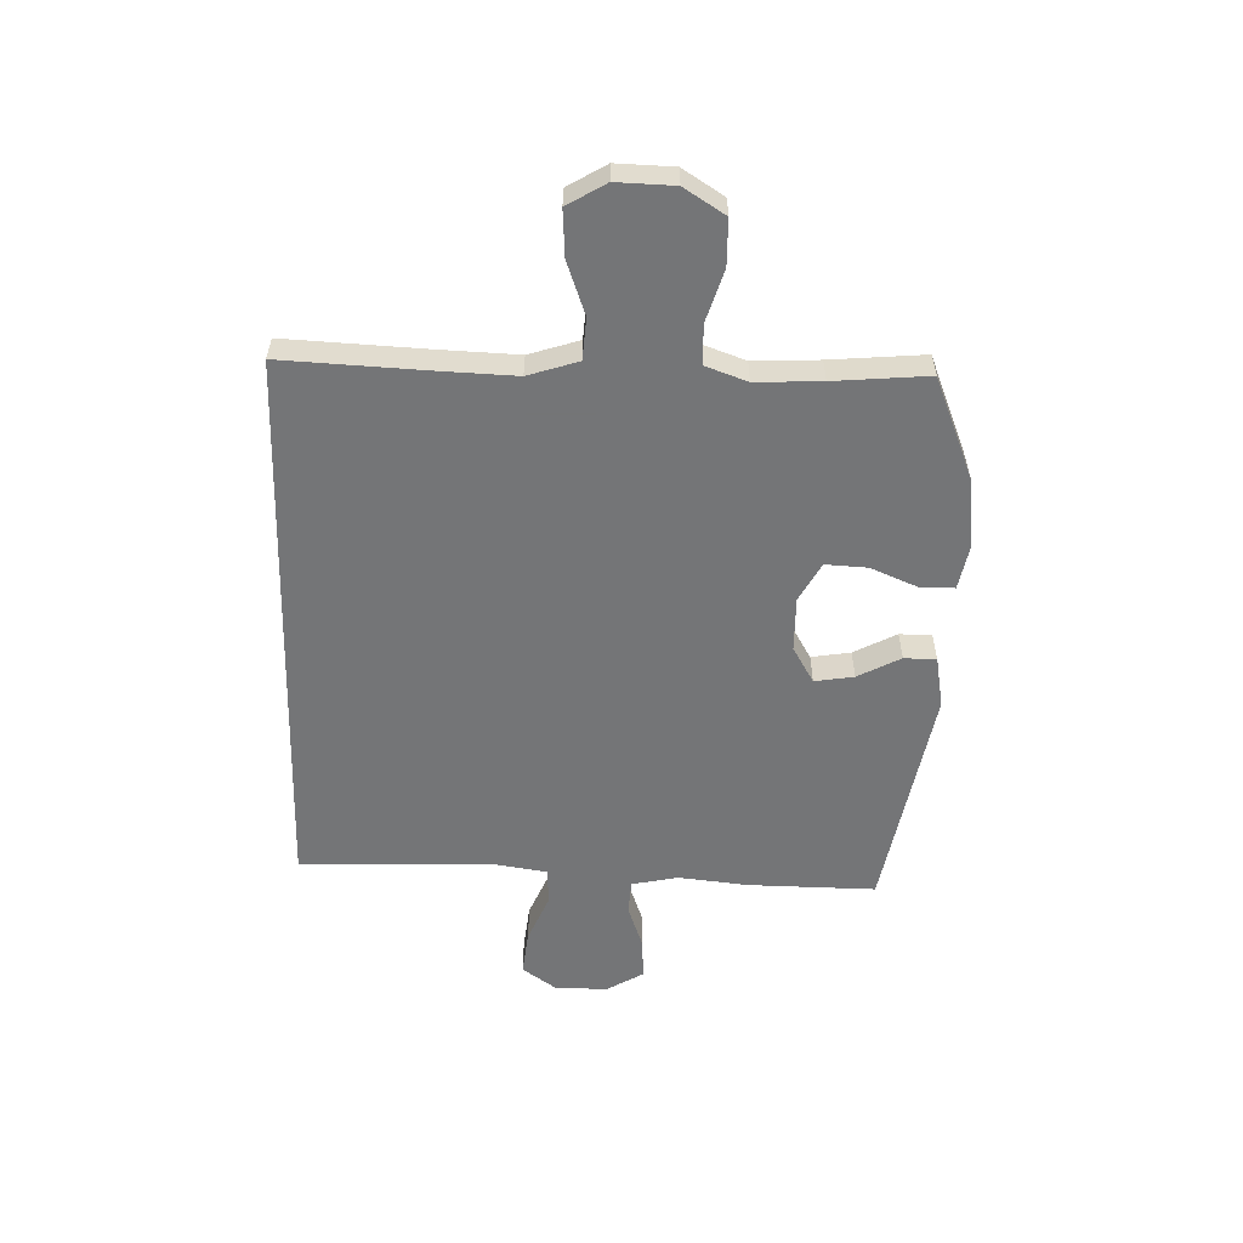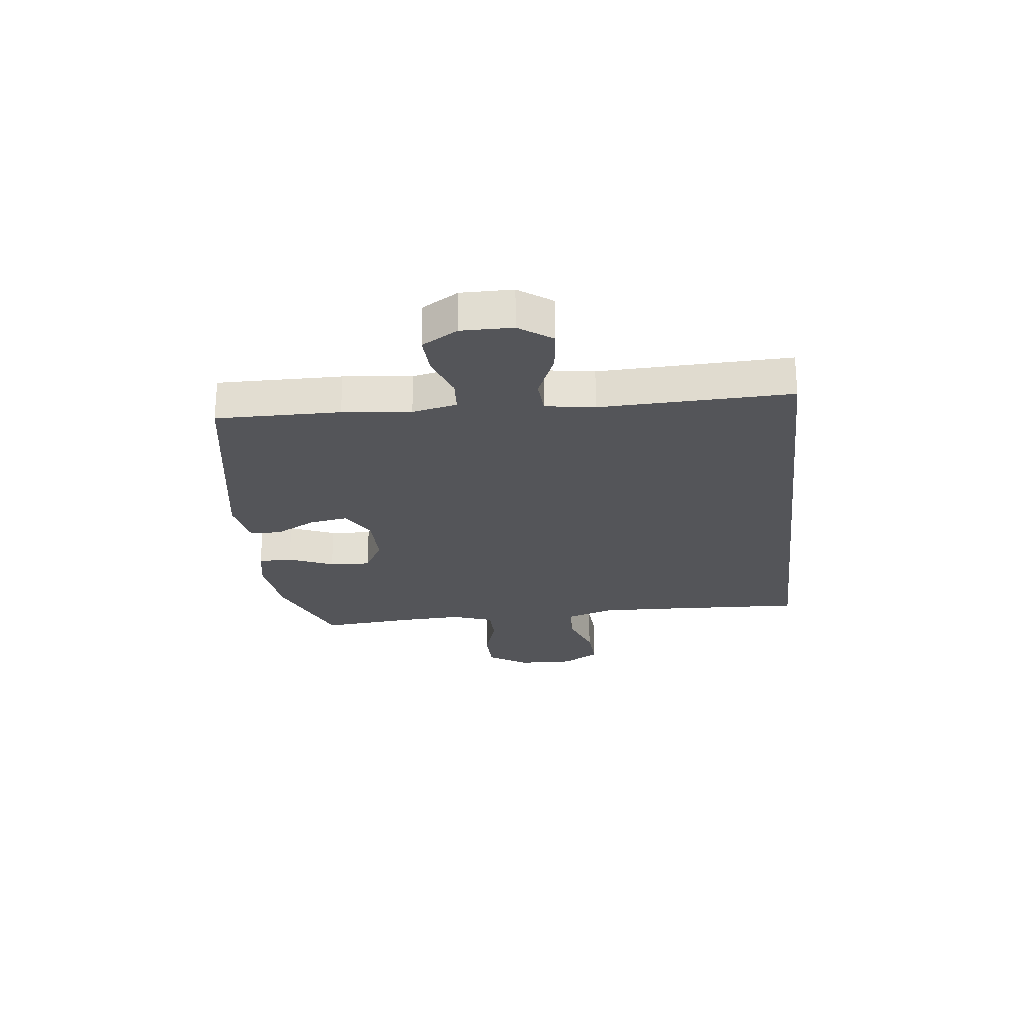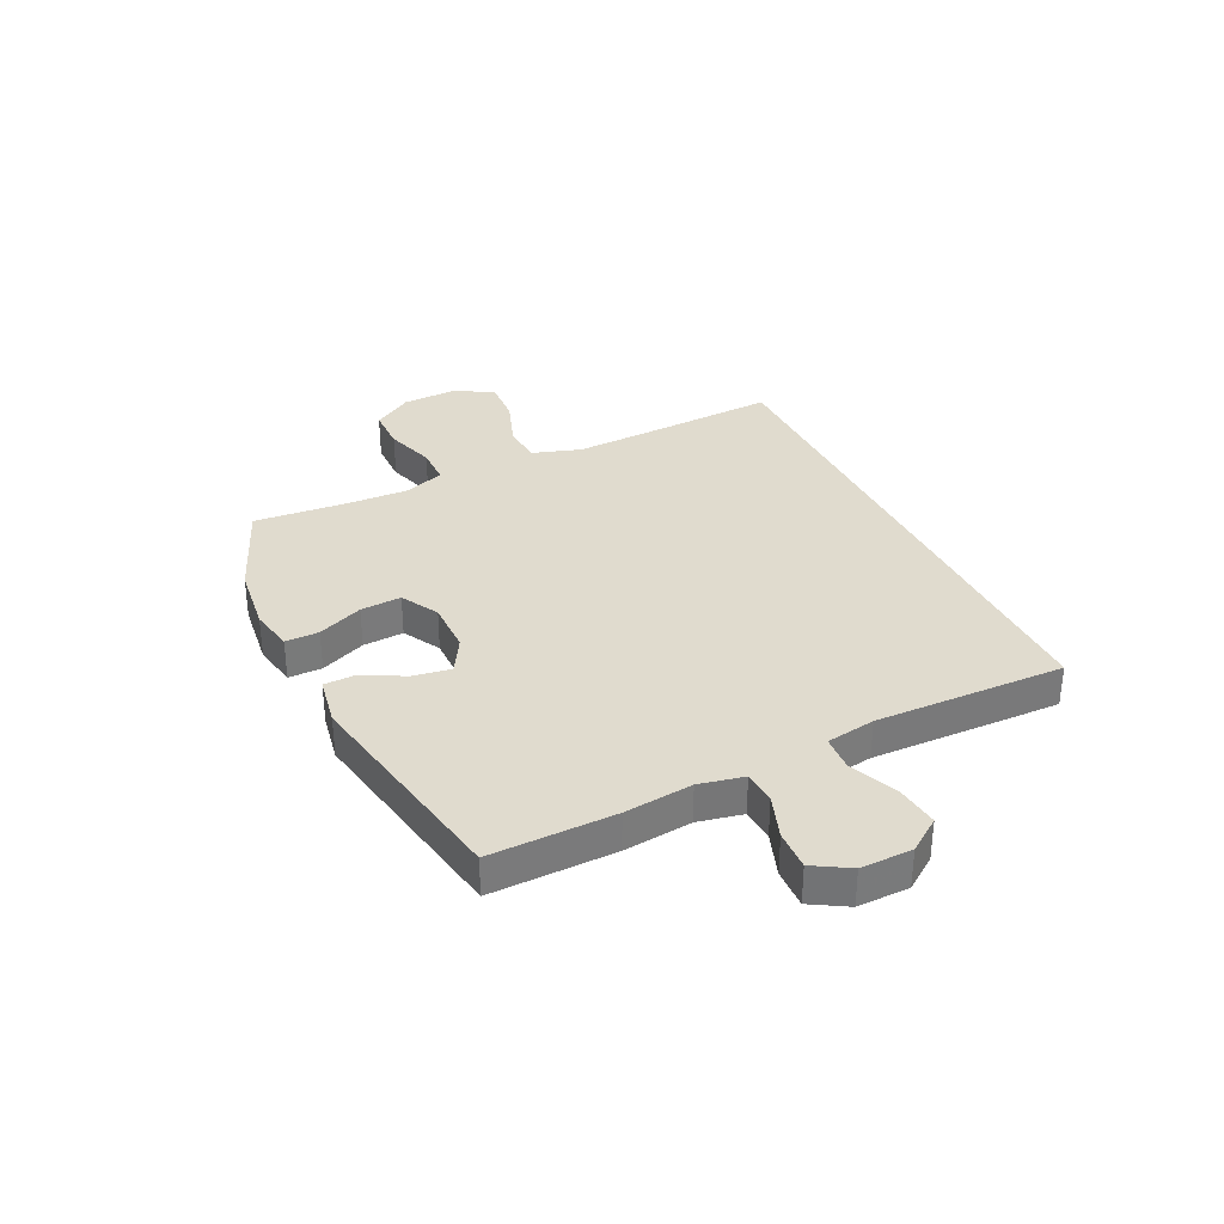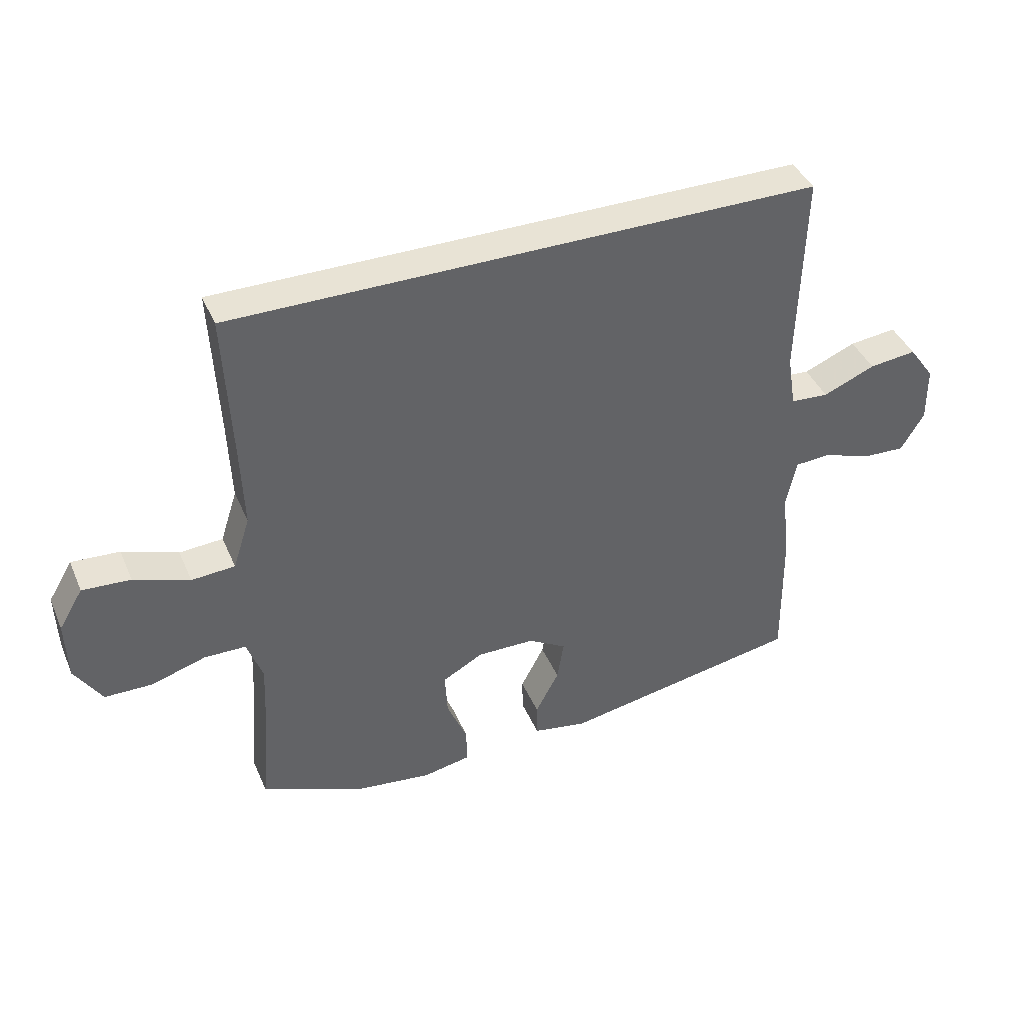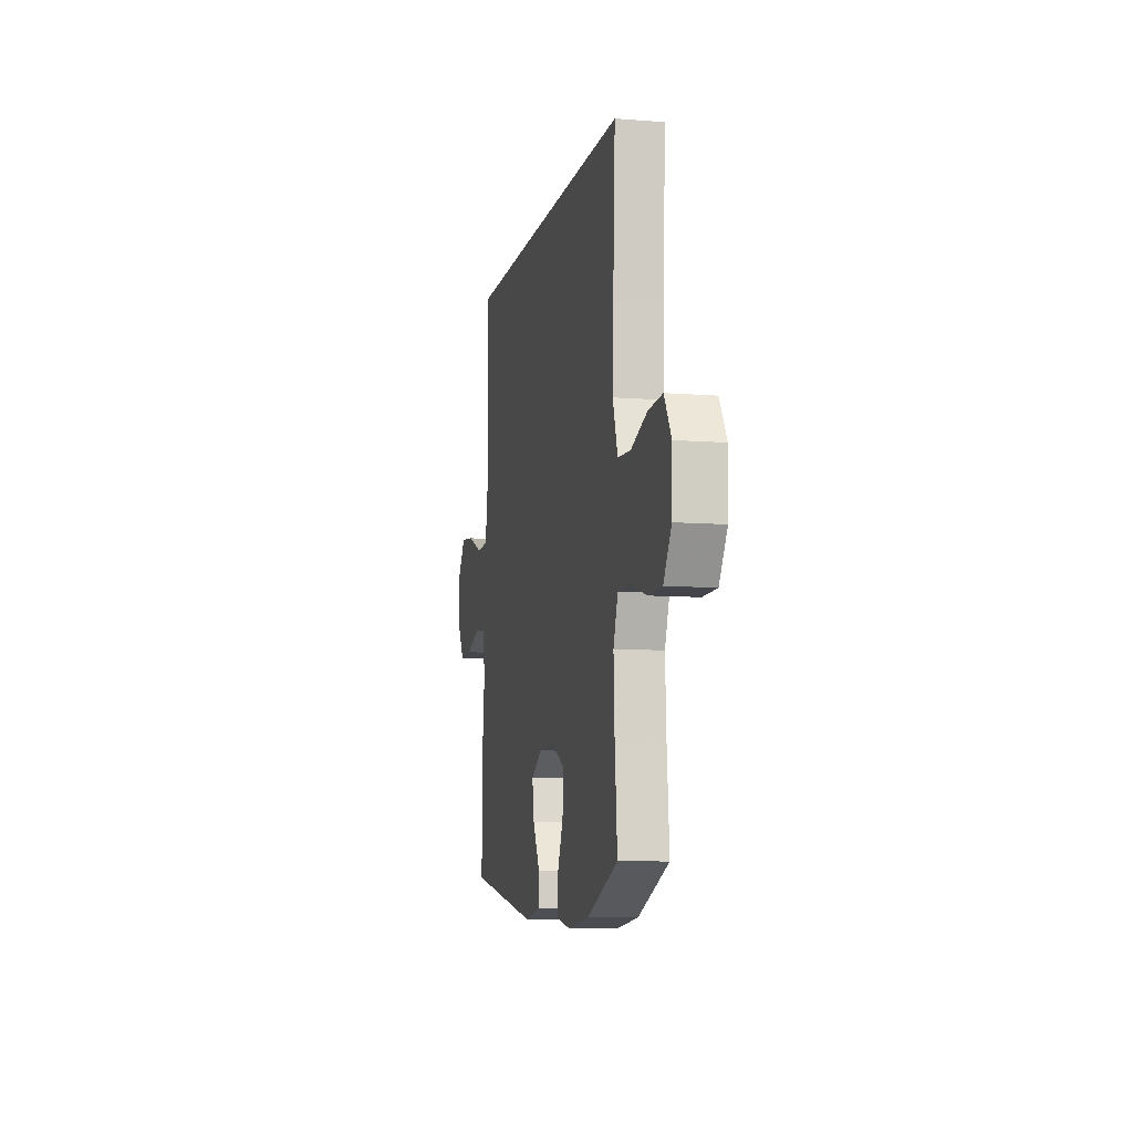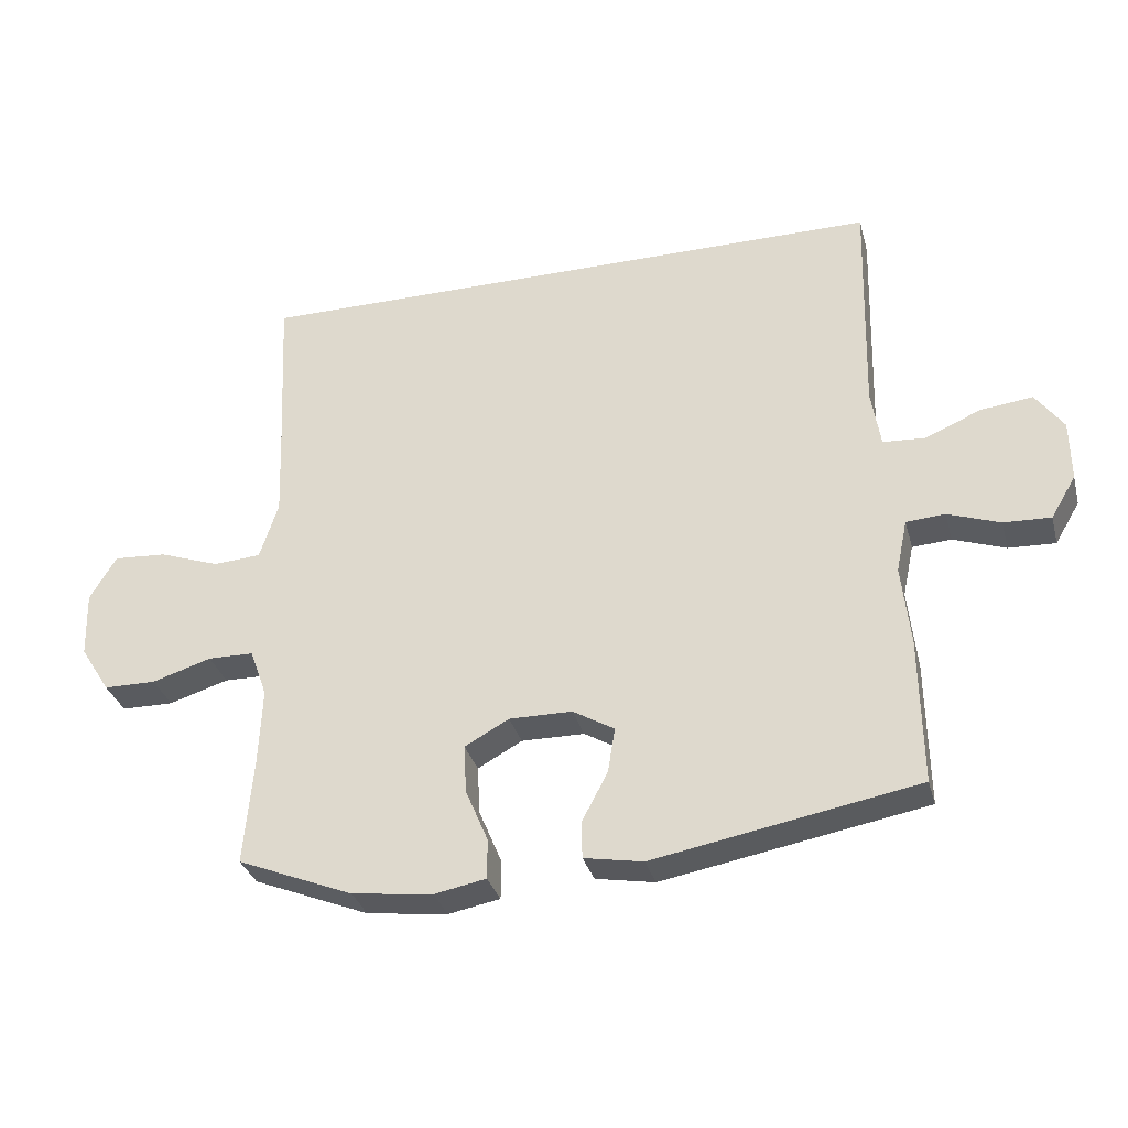
<metadata>
{"format":"obj","ext":"obj","renderer":"f3d","projection":"perspective","resolution":1024,"background":"white","views":[{"elev":-56.4,"azim":88.3,"up":"+Y"},{"elev":-24.6,"azim":-83.3,"up":"+Y"},{"elev":33.5,"azim":-115.8,"up":"+Y"},{"elev":41.0,"azim":158.0,"up":"+Z"},{"elev":-8.6,"azim":77.9,"up":"+Z"},{"elev":-32.5,"azim":-165.4,"up":"+Z"}]}
</metadata>
<code>
v 0.5 0.07 -0.5
v 0.325 0.07 -0.571
v 0.203 0.07 -0.586
v 0.125 0.07 -0.571
v 0.125 0.07 -0.511
v 0.159 0.07 -0.43
v 0.163 0.07 -0.357
v 0.096 0.07 -0.32
v 0.001 0.07 -0.321
v -0.062 0.07 -0.358
v -0.051 0.07 -0.426
v -0.012 0.07 -0.5
v -0.013 0.07 -0.556
v -0.102 0.07 -0.572
v -0.5 0.07 -0.5
v -0.497 0.07 -0.278
v -0.484 0.07 -0.156
v -0.501 0.07 -0.076
v -0.56 0.07 -0.072
v -0.639 0.07 -0.1
v -0.71 0.07 -0.103
v -0.748 0.07 -0.039
v -0.747 0.07 0.053
v -0.705 0.07 0.112
v -0.627 0.07 0.103
v -0.541 0.07 0.067
v -0.478 0.07 0.071
v -0.464 0.07 0.159
v -0.473 0.07 0.5
v 0.498 0.07 0.5
v 0.486 0.07 0.25
v 0.481 0.07 0.117
v 0.509 0.07 0.03
v 0.581 0.07 0.025
v 0.673 0.07 0.058
v 0.753 0.07 0.063
v 0.793 0.07 -0.004
v 0.79 0.07 -0.104
v 0.745 0.07 -0.175
v 0.666 0.07 -0.176
v 0.576 0.07 -0.148
v 0.507 0.07 -0.149
v 0.481 0.07 -0.222
v 0.486 0.07 -0.336
v 0.5 0 -0.5
v 0.325 0 -0.571
v 0.203 0 -0.586
v 0.125 0 -0.571
v 0.125 0 -0.511
v 0.159 0 -0.43
v 0.163 0 -0.357
v 0.096 0 -0.32
v 0.001 0 -0.321
v -0.062 0 -0.358
v -0.051 0 -0.426
v -0.012 0 -0.5
v -0.013 0 -0.556
v -0.102 0 -0.572
v -0.5 0 -0.5
v -0.497 0 -0.278
v -0.484 0 -0.156
v -0.501 0 -0.076
v -0.56 0 -0.072
v -0.639 0 -0.1
v -0.71 0 -0.103
v -0.748 0 -0.039
v -0.747 0 0.053
v -0.705 0 0.112
v -0.627 0 0.103
v -0.541 0 0.067
v -0.478 0 0.071
v -0.464 0 0.159
v -0.473 0 0.5
v 0.498 0 0.5
v 0.486 0 0.25
v 0.481 0 0.117
v 0.509 0 0.03
v 0.581 0 0.025
v 0.673 0 0.058
v 0.753 0 0.063
v 0.793 0 -0.004
v 0.79 0 -0.104
v 0.745 0 -0.175
v 0.666 0 -0.176
v 0.576 0 -0.148
v 0.507 0 -0.149
v 0.481 0 -0.222
v 0.486 0 -0.336
f 39 40 41
f 38 39 41
f 37 38 41
f 36 37 41
f 35 36 41
f 34 35 41
f 33 34 41 42
f 32 33 42 43
f 28 29 30 31
f 27 28 31 32
f 26 27 32 43
f 24 25 26
f 23 24 26
f 22 23 26
f 21 22 26
f 20 21 26
f 19 20 26
f 18 19 26
f 15 16 17
f 14 15 17
f 13 14 17
f 12 13 17
f 11 12 17
f 10 11 17 18
f 9 10 18 26
f 4 5 6
f 3 4 6
f 2 3 6
f 1 2 6
f 44 1 6
f 44 6 7
f 43 44 7 8
f 8 9 26 43
f 85 84 83
f 85 83 82
f 85 82 81
f 85 81 80
f 85 80 79
f 85 79 78
f 86 85 78 77
f 87 86 77 76
f 75 74 73 72
f 76 75 72 71
f 87 76 71 70
f 70 69 68
f 70 68 67
f 70 67 66
f 70 66 65
f 70 65 64
f 70 64 63
f 70 63 62
f 61 60 59
f 61 59 58
f 61 58 57
f 61 57 56
f 61 56 55
f 62 61 55 54
f 70 62 54 53
f 50 49 48
f 50 48 47
f 50 47 46
f 50 46 45
f 50 45 88
f 51 50 88
f 52 51 88 87
f 87 70 53 52
f 1 45 46 2
f 2 46 47 3
f 3 47 48 4
f 4 48 49 5
f 5 49 50 6
f 6 50 51 7
f 7 51 52 8
f 8 52 53 9
f 9 53 54 10
f 10 54 55 11
f 11 55 56 12
f 12 56 57 13
f 13 57 58 14
f 14 58 59 15
f 15 59 60 16
f 16 60 61 17
f 17 61 62 18
f 18 62 63 19
f 19 63 64 20
f 20 64 65 21
f 21 65 66 22
f 22 66 67 23
f 23 67 68 24
f 24 68 69 25
f 25 69 70 26
f 26 70 71 27
f 27 71 72 28
f 28 72 73 29
f 29 73 74 30
f 30 74 75 31
f 31 75 76 32
f 32 76 77 33
f 33 77 78 34
f 34 78 79 35
f 35 79 80 36
f 36 80 81 37
f 37 81 82 38
f 38 82 83 39
f 39 83 84 40
f 40 84 85 41
f 41 85 86 42
f 42 86 87 43
f 43 87 88 44
f 44 88 45 1

</code>
